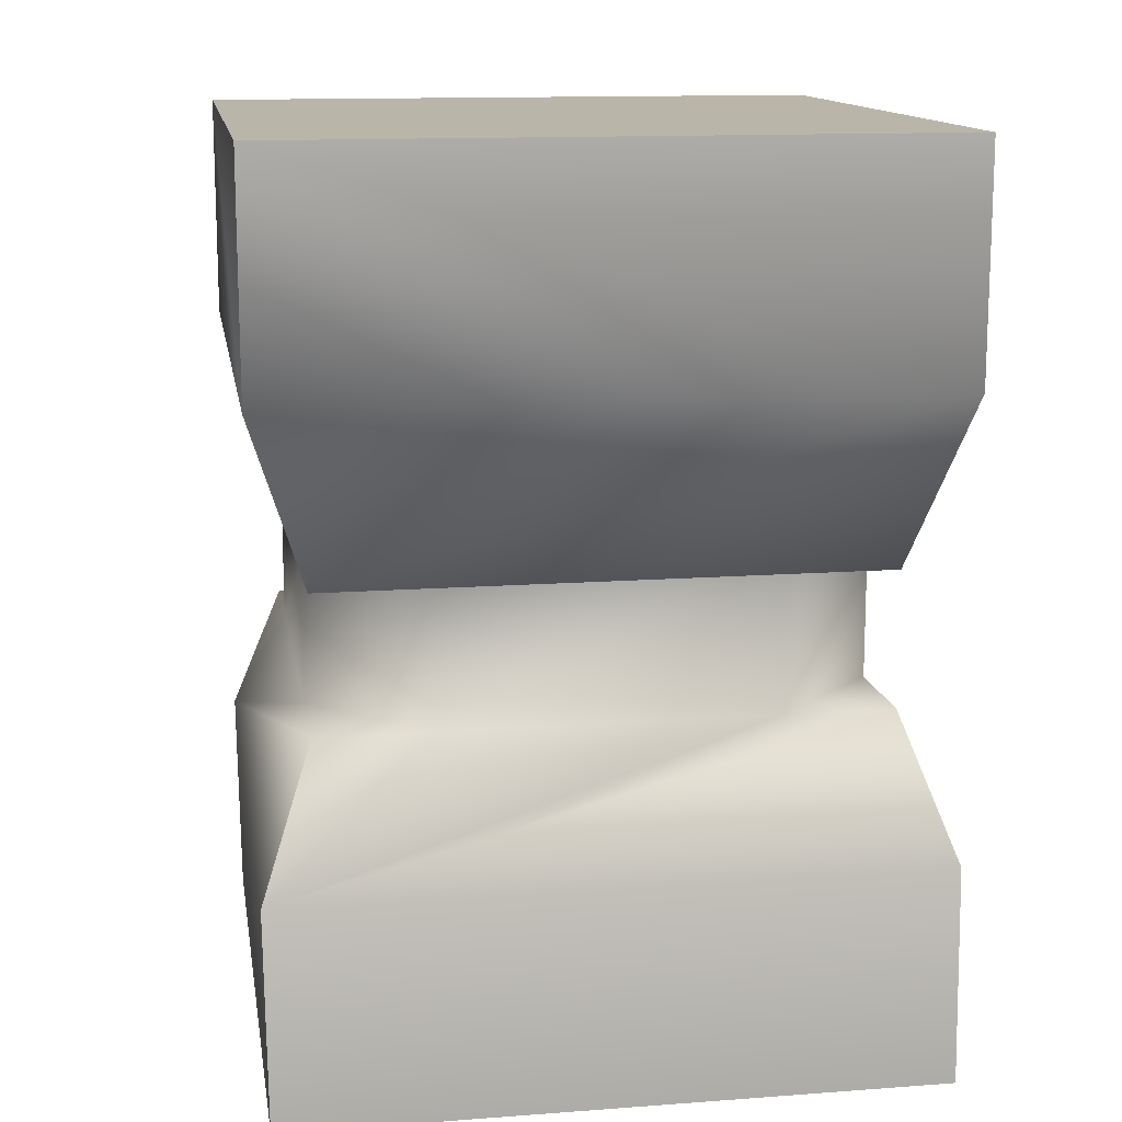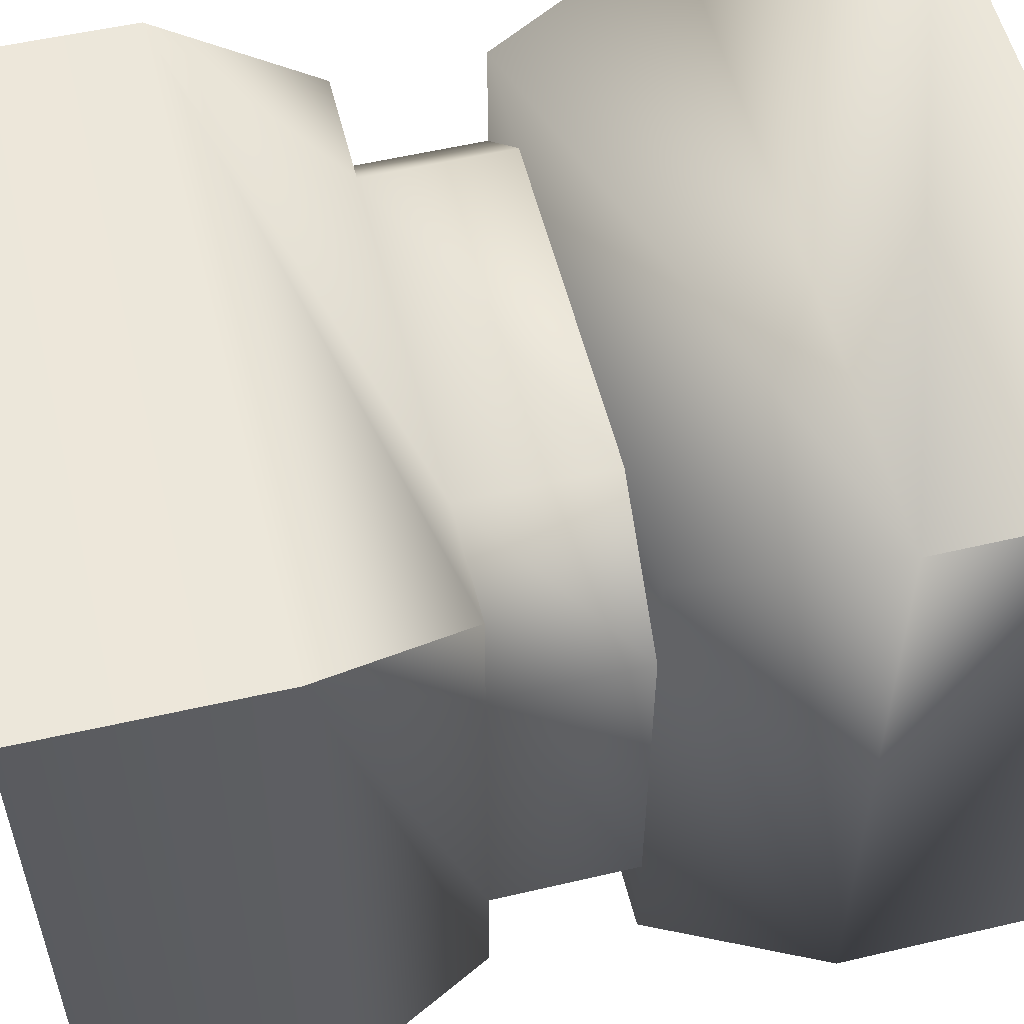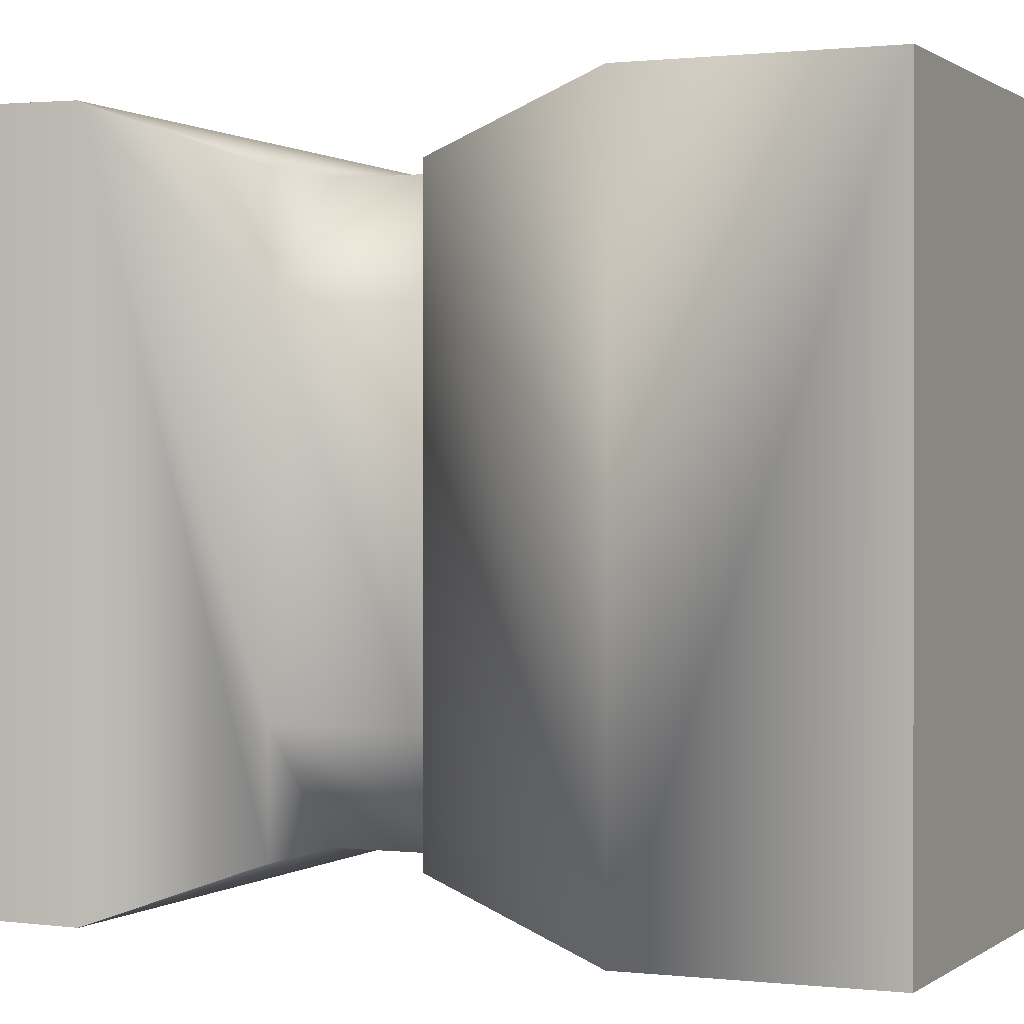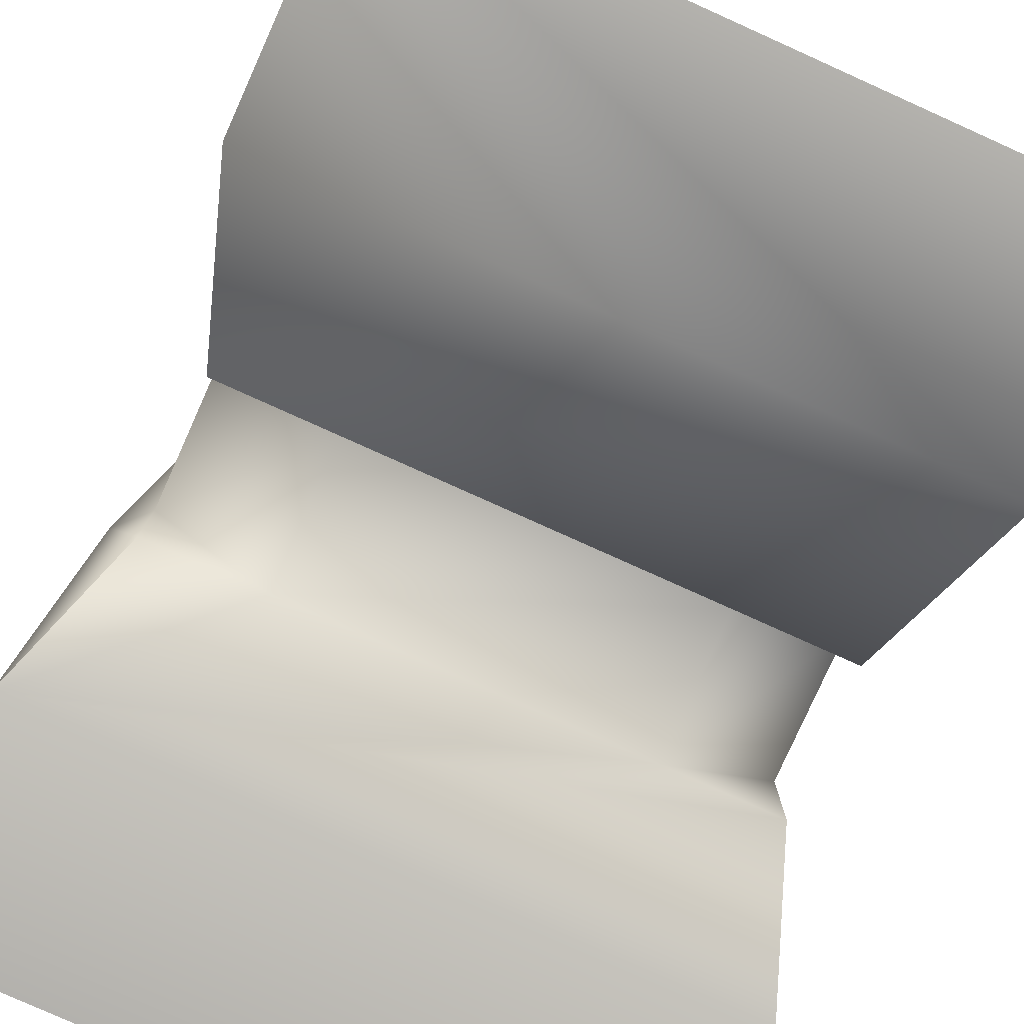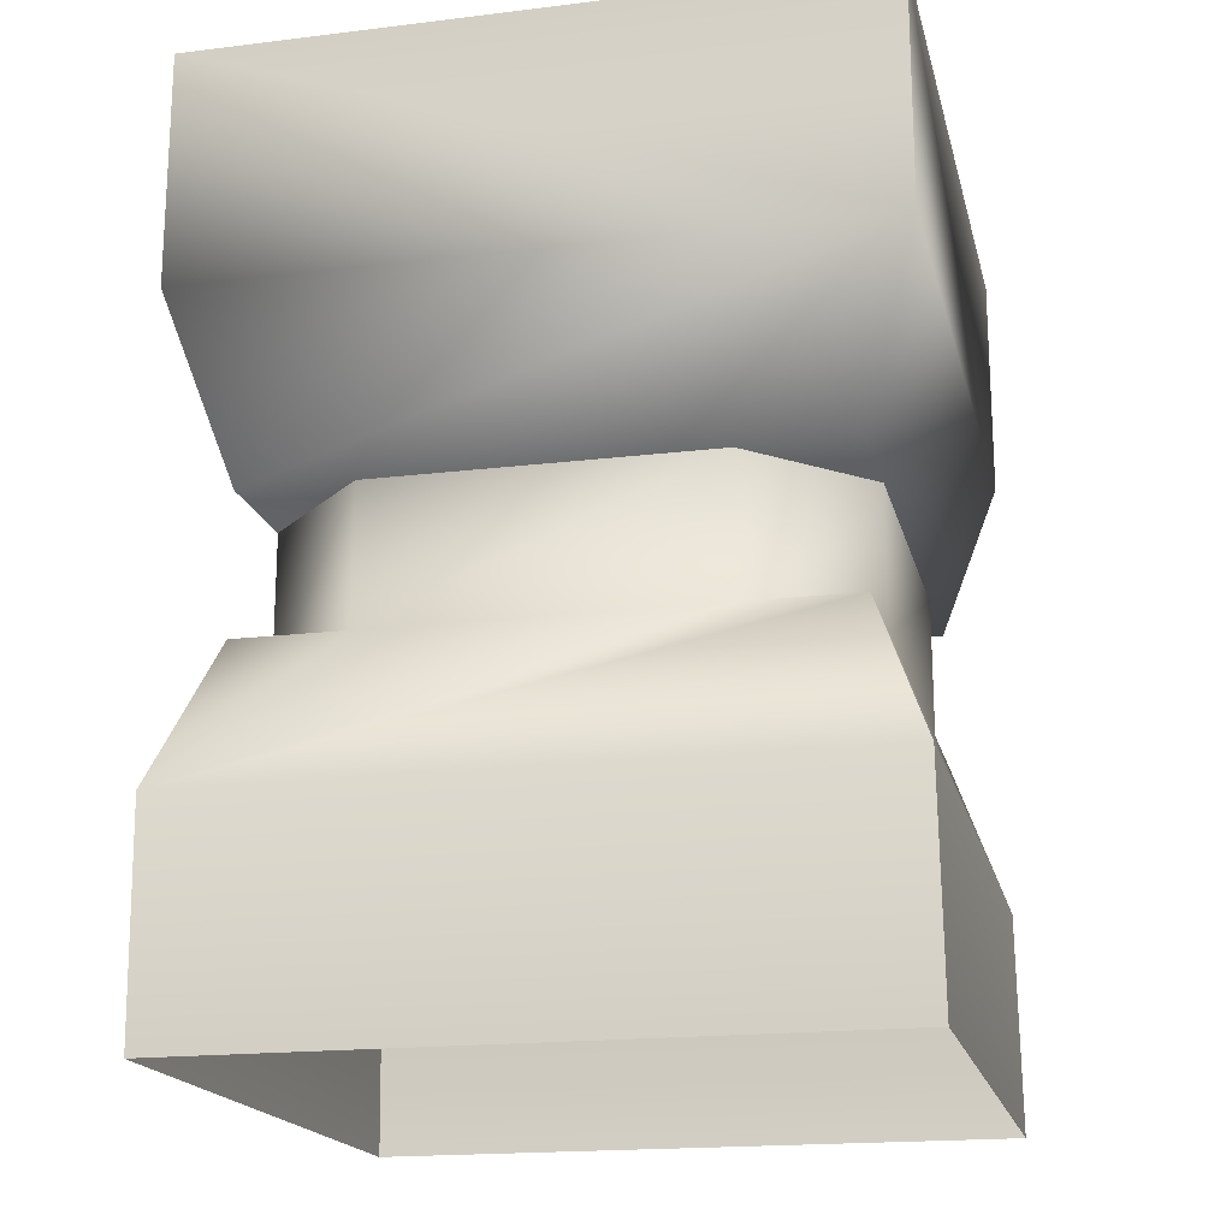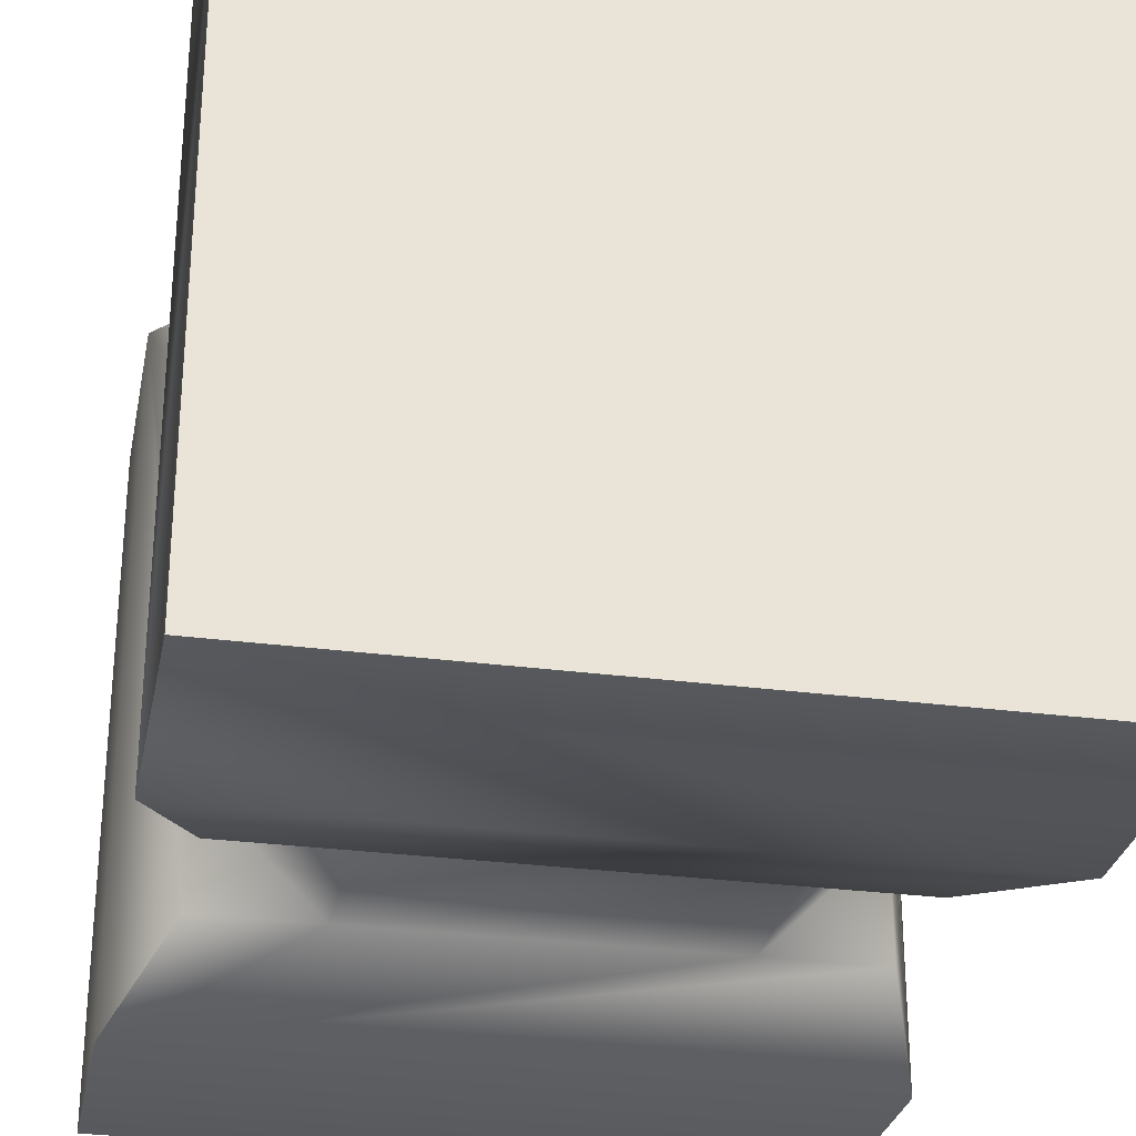
<metadata>
{"format":"obj","ext":"obj","renderer":"f3d","projection":"perspective","resolution":1024,"background":"white","views":[{"elev":13.6,"azim":-99.4,"up":"+Y"},{"elev":55.4,"azim":76.1,"up":"+Z"},{"elev":0.6,"azim":113.8,"up":"+Z"},{"elev":-79.5,"azim":155.8,"up":"+Z"},{"elev":-18.3,"azim":-76.8,"up":"+Y"},{"elev":-29.4,"azim":169.0,"up":"+Z"}]}
</metadata>
<code>
g Object238
v -1.183e+04 -1391 1.309e+04
v -1.183e+04 -1391 1.327e+04
v -1.183e+04 -1331 1.327e+04
v -1.183e+04 -1331 1.309e+04
v -1.183e+04 -1391 1.327e+04
v -1.165e+04 -1391 1.327e+04
v -1.165e+04 -1331 1.327e+04
v -1.183e+04 -1331 1.327e+04
v -1.165e+04 -1391 1.327e+04
v -1.165e+04 -1391 1.309e+04
v -1.165e+04 -1331 1.309e+04
v -1.165e+04 -1331 1.327e+04
v -1.165e+04 -1391 1.309e+04
v -1.183e+04 -1391 1.309e+04
v -1.183e+04 -1331 1.309e+04
v -1.165e+04 -1331 1.309e+04
v -1.165e+04 -1208 1.309e+04
v -1.165e+04 -1145 1.309e+04
v -1.165e+04 -1145 1.327e+04
v -1.183e+04 -1208 1.309e+04
v -1.183e+04 -1145 1.309e+04
v -1.165e+04 -1145 1.309e+04
v -1.165e+04 -1208 1.309e+04
v -1.183e+04 -1208 1.327e+04
v -1.183e+04 -1145 1.327e+04
v -1.183e+04 -1145 1.309e+04
v -1.183e+04 -1208 1.309e+04
v -1.165e+04 -1208 1.327e+04
v -1.165e+04 -1145 1.327e+04
v -1.183e+04 -1145 1.327e+04
v -1.183e+04 -1208 1.327e+04
v -1.165e+04 -1208 1.327e+04
f 3 1 2
f 1 3 4
f 7 5 6
f 5 7 8
f 11 9 10
f 9 11 12
f 15 13 14
f 13 15 16
f 19 17 18
f 17 19 32
f 22 20 21
f 20 22 23
f 26 24 25
f 24 26 27
f 30 28 29
f 28 30 31
v -1.178e+04 -1292 1.325e+04
v -1.181e+04 -1292 1.325e+04
v -1.183e+04 -1331 1.327e+04
v -1.165e+04 -1331 1.309e+04
v -1.183e+04 -1331 1.309e+04
v -1.181e+04 -1292 1.31e+04
v -1.166e+04 -1292 1.325e+04
v -1.169e+04 -1292 1.325e+04
v -1.165e+04 -1331 1.327e+04
v -1.181e+04 -1292 1.322e+04
v -1.181e+04 -1292 1.313e+04
v -1.183e+04 -1331 1.309e+04
v -1.181e+04 -1292 1.325e+04
v -1.183e+04 -1331 1.327e+04
v -1.166e+04 -1292 1.31e+04
v -1.166e+04 -1292 1.313e+04
v -1.165e+04 -1331 1.327e+04
v -1.166e+04 -1292 1.322e+04
v -1.166e+04 -1292 1.325e+04
v -1.169e+04 -1292 1.31e+04
v -1.166e+04 -1292 1.31e+04
v -1.178e+04 -1292 1.31e+04
v -1.181e+04 -1292 1.31e+04
v -1.165e+04 -1331 1.309e+04
v -1.181e+04 -1255 1.31e+04
v -1.181e+04 -1255 1.325e+04
v -1.183e+04 -1208 1.327e+04
v -1.165e+04 -1208 1.309e+04
v -1.165e+04 -1208 1.327e+04
v -1.166e+04 -1255 1.325e+04
v -1.181e+04 -1255 1.325e+04
v -1.166e+04 -1255 1.325e+04
v -1.165e+04 -1208 1.327e+04
v -1.183e+04 -1208 1.327e+04
v -1.166e+04 -1255 1.31e+04
v -1.181e+04 -1255 1.31e+04
v -1.183e+04 -1208 1.309e+04
v -1.165e+04 -1208 1.309e+04
v -1.183e+04 -1208 1.309e+04
v -1.166e+04 -1255 1.31e+04
f 62 60 61
f 60 62 72
f 35 33 34
f 33 35 40
f 39 40 35
f 41 39 35
f 38 36 37
f 36 38 54
f 36 52 53
f 52 36 54
f 44 42 43
f 42 44 45
f 46 45 44
f 43 55 44
f 47 48 49
f 50 49 48
f 49 50 51
f 56 47 49
f 65 63 64
f 63 65 66
f 69 67 68
f 67 69 70
f 57 59 71
f 59 57 58
v -1.181e+04 -1255 1.31e+04
v -1.166e+04 -1255 1.31e+04
v -1.166e+04 -1255 1.325e+04
v -1.181e+04 -1255 1.325e+04
v -1.166e+04 -1292 1.313e+04
v -1.166e+04 -1292 1.31e+04
v -1.169e+04 -1292 1.31e+04
v -1.178e+04 -1292 1.31e+04
v -1.181e+04 -1292 1.31e+04
v -1.181e+04 -1292 1.313e+04
v -1.181e+04 -1292 1.322e+04
v -1.181e+04 -1292 1.325e+04
v -1.178e+04 -1292 1.325e+04
v -1.169e+04 -1292 1.325e+04
v -1.166e+04 -1292 1.325e+04
v -1.166e+04 -1292 1.322e+04
f 77 78 79
f 75 73 74
f 73 75 76
f 80 81 82
f 83 84 85
f 86 87 88
v -1.178e+04 -1255 1.31e+04
v -1.169e+04 -1255 1.31e+04
v -1.169e+04 -1292 1.31e+04
v -1.166e+04 -1292 1.313e+04
v -1.166e+04 -1255 1.313e+04
v -1.166e+04 -1255 1.322e+04
v -1.166e+04 -1292 1.322e+04
v -1.181e+04 -1255 1.322e+04
v -1.181e+04 -1255 1.313e+04
v -1.181e+04 -1292 1.313e+04
v -1.181e+04 -1292 1.322e+04
v -1.169e+04 -1255 1.325e+04
v -1.178e+04 -1255 1.325e+04
v -1.178e+04 -1292 1.325e+04
v -1.169e+04 -1292 1.325e+04
v -1.181e+04 -1255 1.322e+04
v -1.181e+04 -1292 1.322e+04
v -1.178e+04 -1292 1.31e+04
f 99 96 98
f 97 98 96
f 98 97 106
f 89 106 97
f 106 89 91
f 90 91 89
f 91 90 92
f 93 92 90
f 92 93 95
f 94 95 93
f 95 94 103
f 100 103 94
f 103 100 102
f 101 102 100
f 102 101 105
f 104 105 101
v -1.165e+04 -1145 1.309e+04
v -1.174e+04 -1145 1.318e+04
v -1.165e+04 -1145 1.327e+04
v -1.183e+04 -1145 1.309e+04
v -1.183e+04 -1145 1.327e+04
f 108 107 110
f 107 108 109
f 111 109 108
f 110 111 108

</code>
